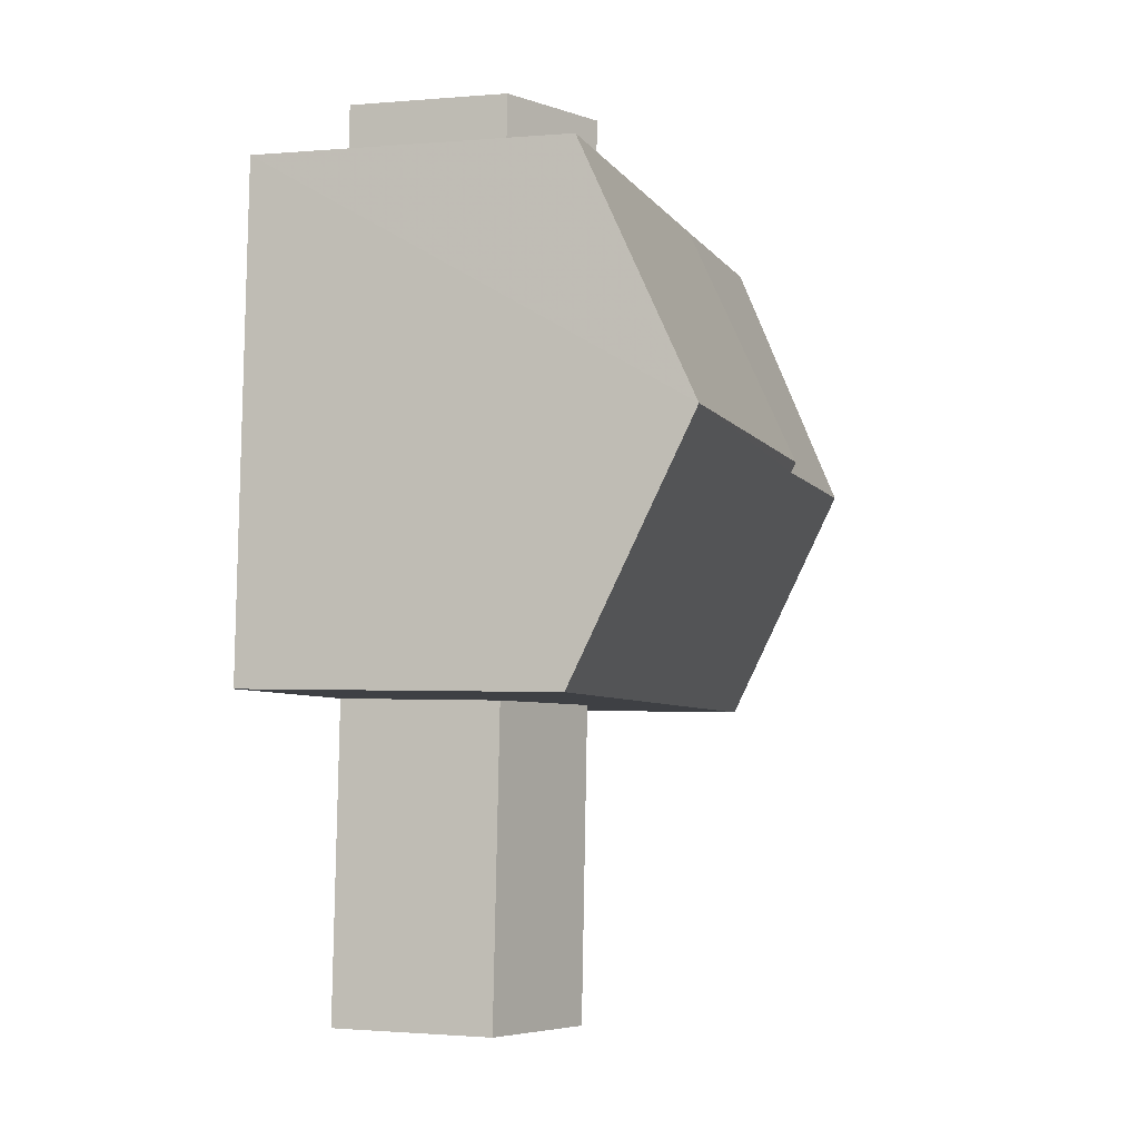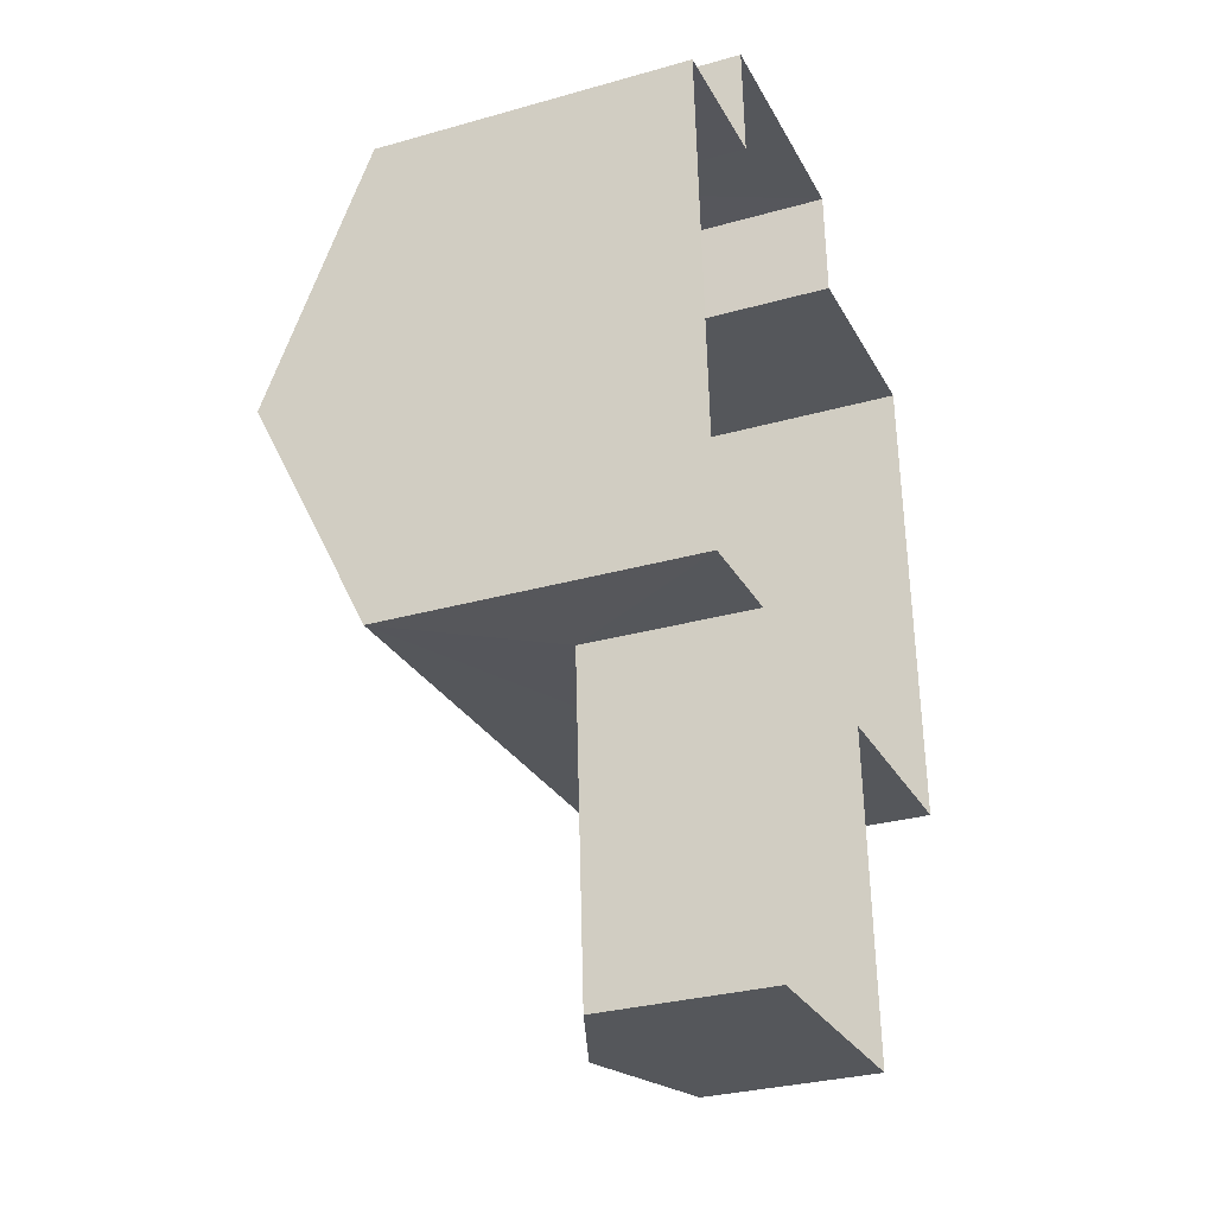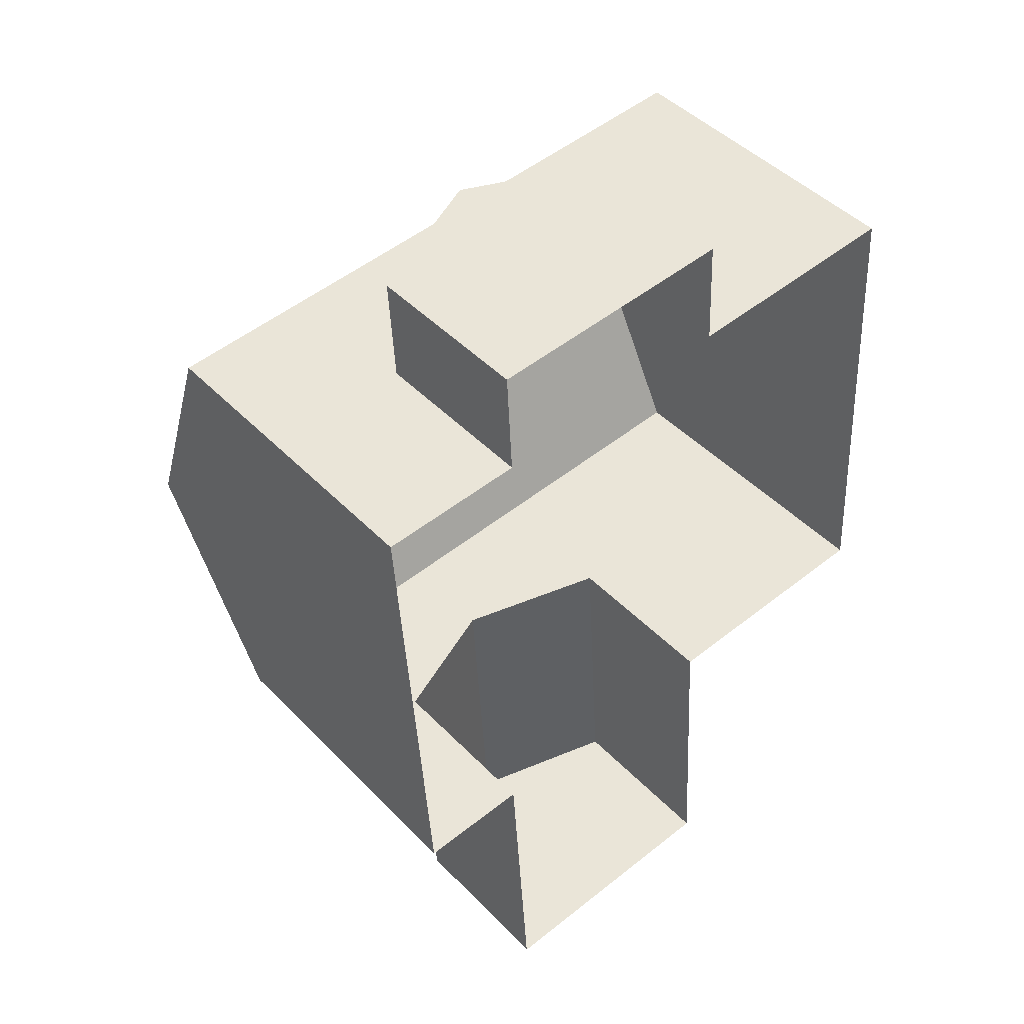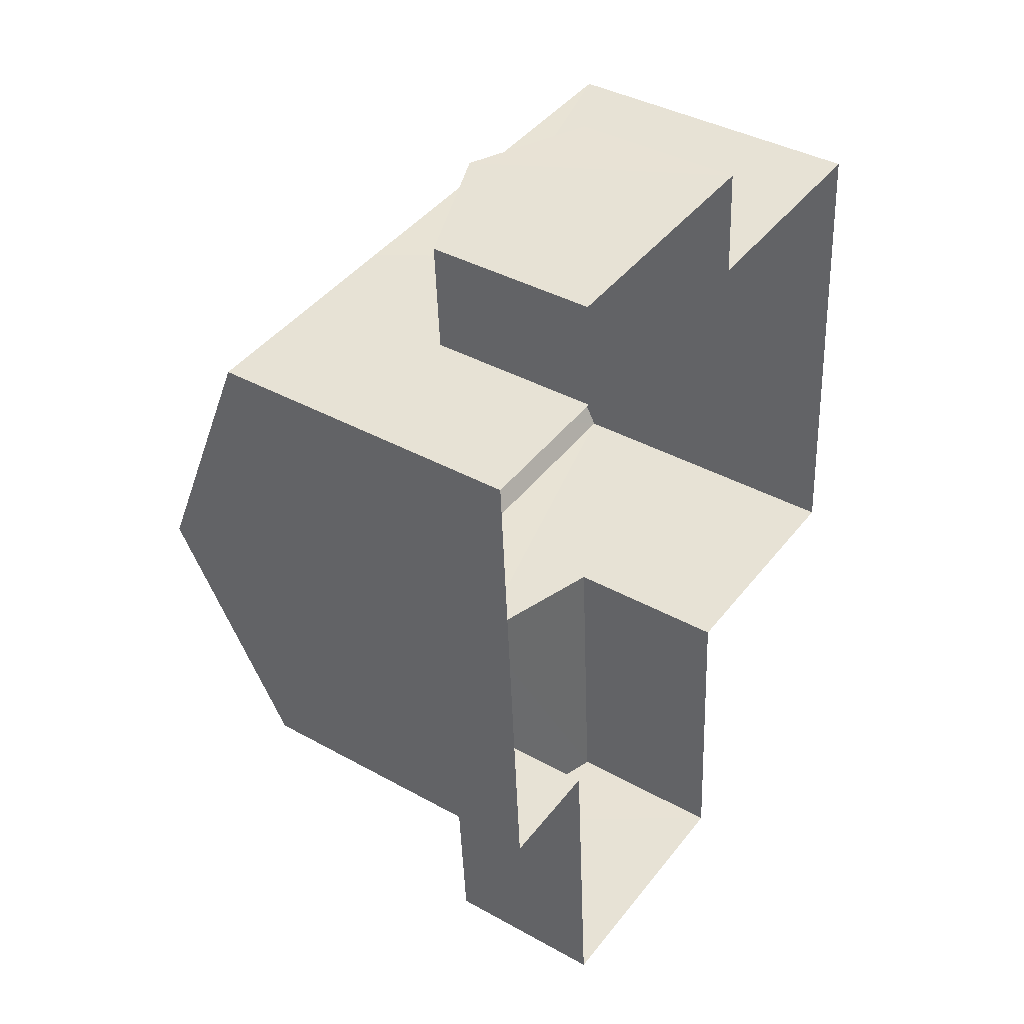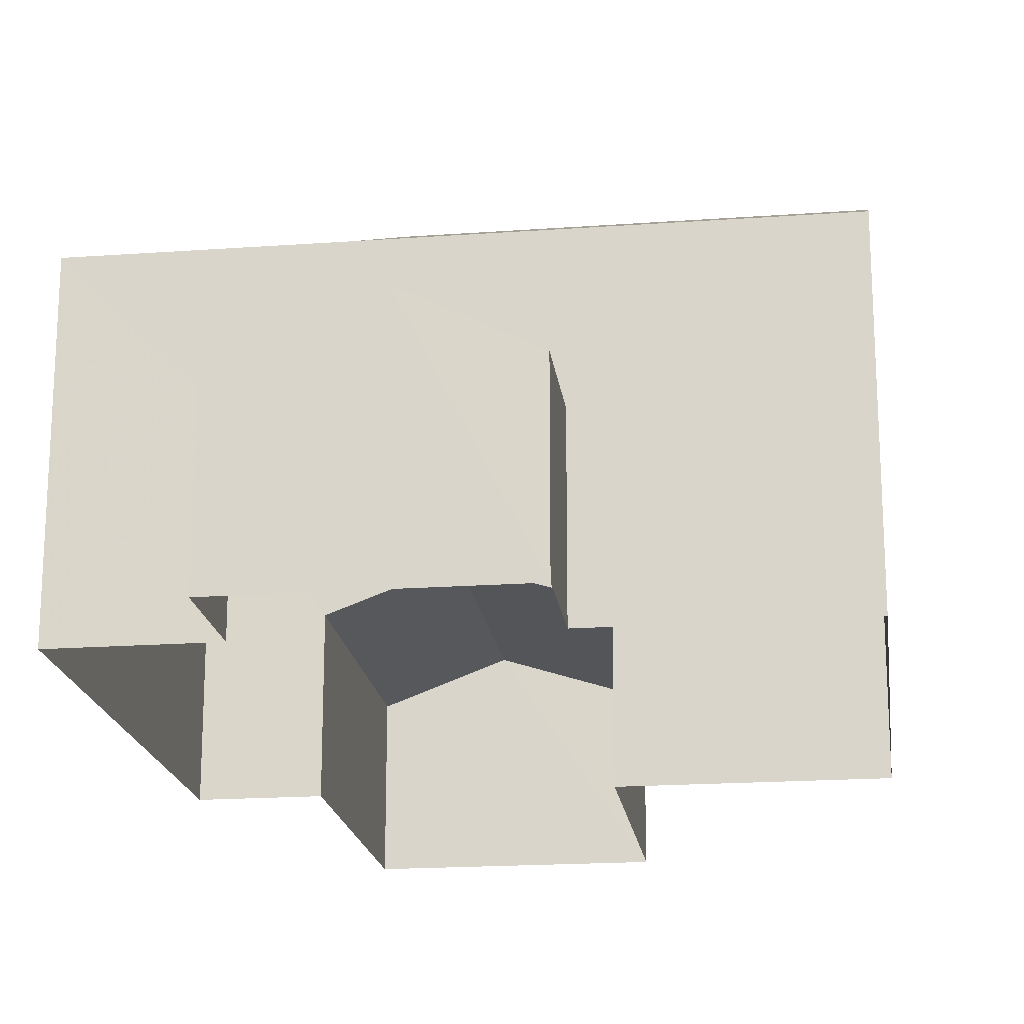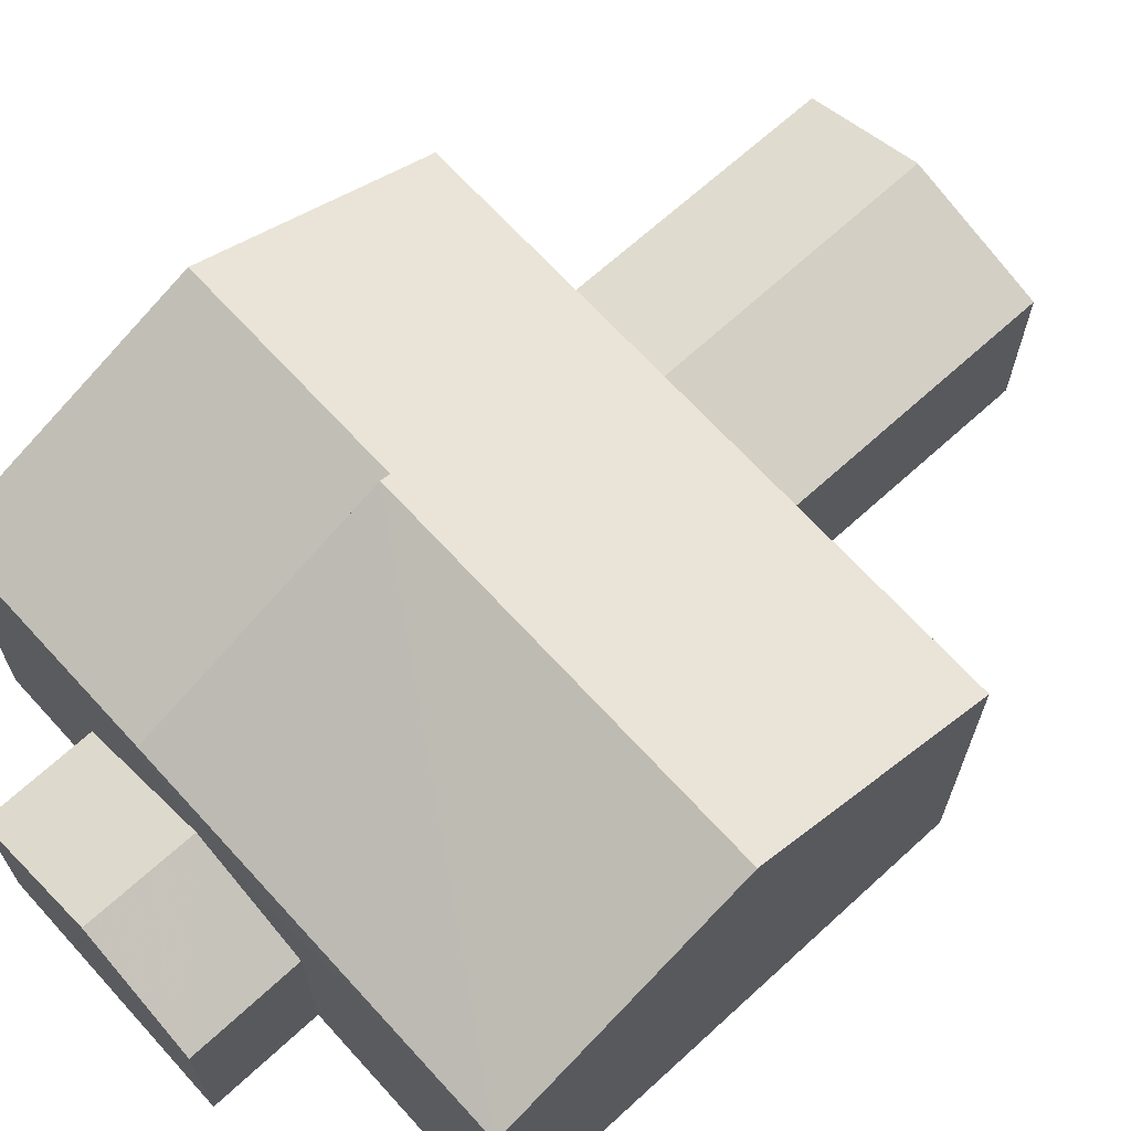
<metadata>
{"format":"obj","ext":"obj","renderer":"f3d","projection":"perspective","resolution":1024,"background":"white","views":[{"elev":-1.3,"azim":-72.3,"up":"+Y"},{"elev":-30.2,"azim":112.4,"up":"+Y"},{"elev":45.5,"azim":139.3,"up":"+Y"},{"elev":38.7,"azim":125.0,"up":"+Y"},{"elev":-19.1,"azim":-175.9,"up":"+Z"},{"elev":67.7,"azim":-136.1,"up":"+Z"}]}
</metadata>
<code>
v -3.733e+05 -1.038e+05 28.21
v -3.733e+05 -1.038e+05 28.21
v -3.733e+05 -1.038e+05 28.21
v -3.733e+05 -1.038e+05 28.21
v -3.733e+05 -1.038e+05 28.21
v -3.733e+05 -1.038e+05 28.21
v -3.733e+05 -1.039e+05 28.21
v -3.733e+05 -1.039e+05 28.21
v -3.733e+05 -1.038e+05 28.21
v -3.733e+05 -1.038e+05 28.21
v -3.733e+05 -1.038e+05 28.21
v -3.733e+05 -1.038e+05 28.21
v -3.733e+05 -1.038e+05 34.71
v -3.733e+05 -1.038e+05 37.01
v -3.733e+05 -1.038e+05 34.71
v -3.733e+05 -1.038e+05 37.01
v -3.733e+05 -1.038e+05 37.11
v -3.733e+05 -1.038e+05 34.71
v -3.733e+05 -1.038e+05 37.11
v -3.733e+05 -1.038e+05 31.72
v -3.733e+05 -1.038e+05 31.72
v -3.733e+05 -1.038e+05 32.92
v -3.733e+05 -1.038e+05 32.92
v -3.733e+05 -1.038e+05 32.66
v -3.733e+05 -1.039e+05 31.72
v -3.733e+05 -1.039e+05 32.66
v -3.733e+05 -1.038e+05 31.72
v -3.733e+05 -1.038e+05 31.72
v -3.733e+05 -1.038e+05 31.72
v -3.733e+05 -1.038e+05 34.71
v -3.733e+05 -1.038e+05 34.71
v -3.733e+05 -1.038e+05 31.72
v -3.733e+05 -1.039e+05 31.72
f 1 2 3
f 3 2 4
f 5 6 4
f 2 7 8
f 9 10 11
f 5 4 11
f 9 11 12
f 12 2 8
f 4 2 12
f 11 4 12
f 13 14 15
f 13 16 14
f 17 13 18
f 19 17 18
f 20 21 22
f 23 20 22
f 24 25 26
f 24 27 25
f 23 22 28
f 29 23 28
f 30 16 31
f 31 16 19
f 30 14 16
f 19 16 17
f 32 26 33
f 32 24 26
f 30 1 14
f 1 3 14
f 3 15 14
f 10 29 11
f 18 29 10
f 3 4 20
f 3 20 15
f 29 18 23
f 23 13 20
f 20 13 15
f 18 13 23
f 31 9 27
f 9 12 27
f 24 30 31
f 1 30 32
f 2 1 32
f 32 30 24
f 24 31 27
f 18 10 19
f 10 9 19
f 9 31 19
f 2 33 7
f 2 32 33
f 17 16 13
f 12 8 25
f 27 12 25
f 21 6 22
f 6 5 22
f 5 28 22
f 25 8 26
f 8 7 26
f 7 33 26
f 11 28 5
f 11 29 28
f 4 6 21
f 20 4 21

</code>
